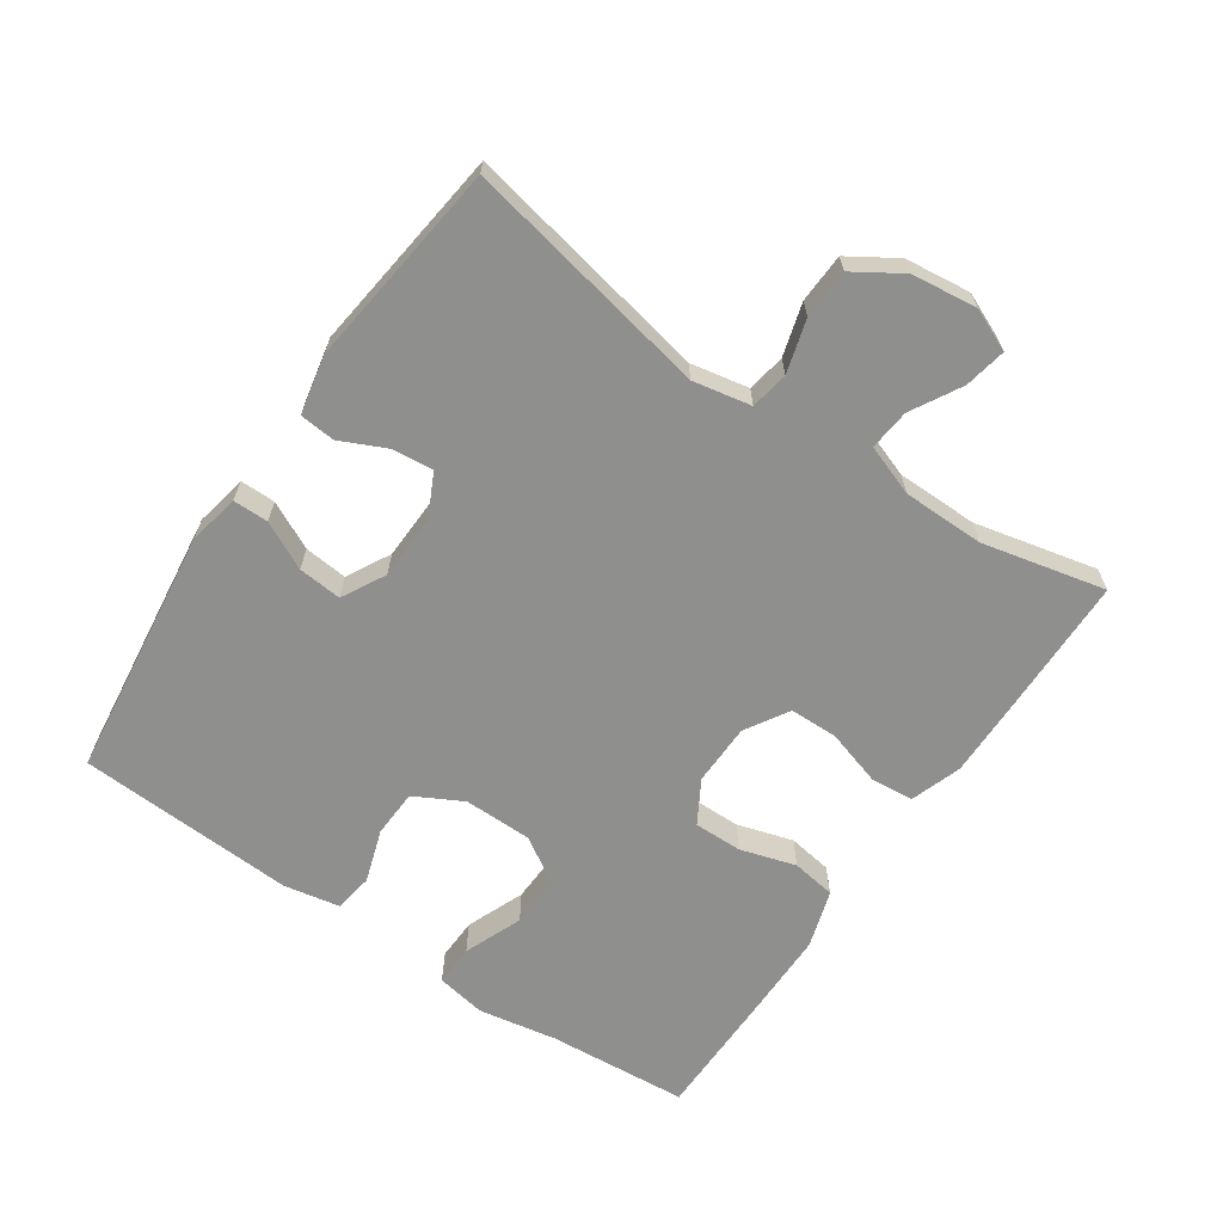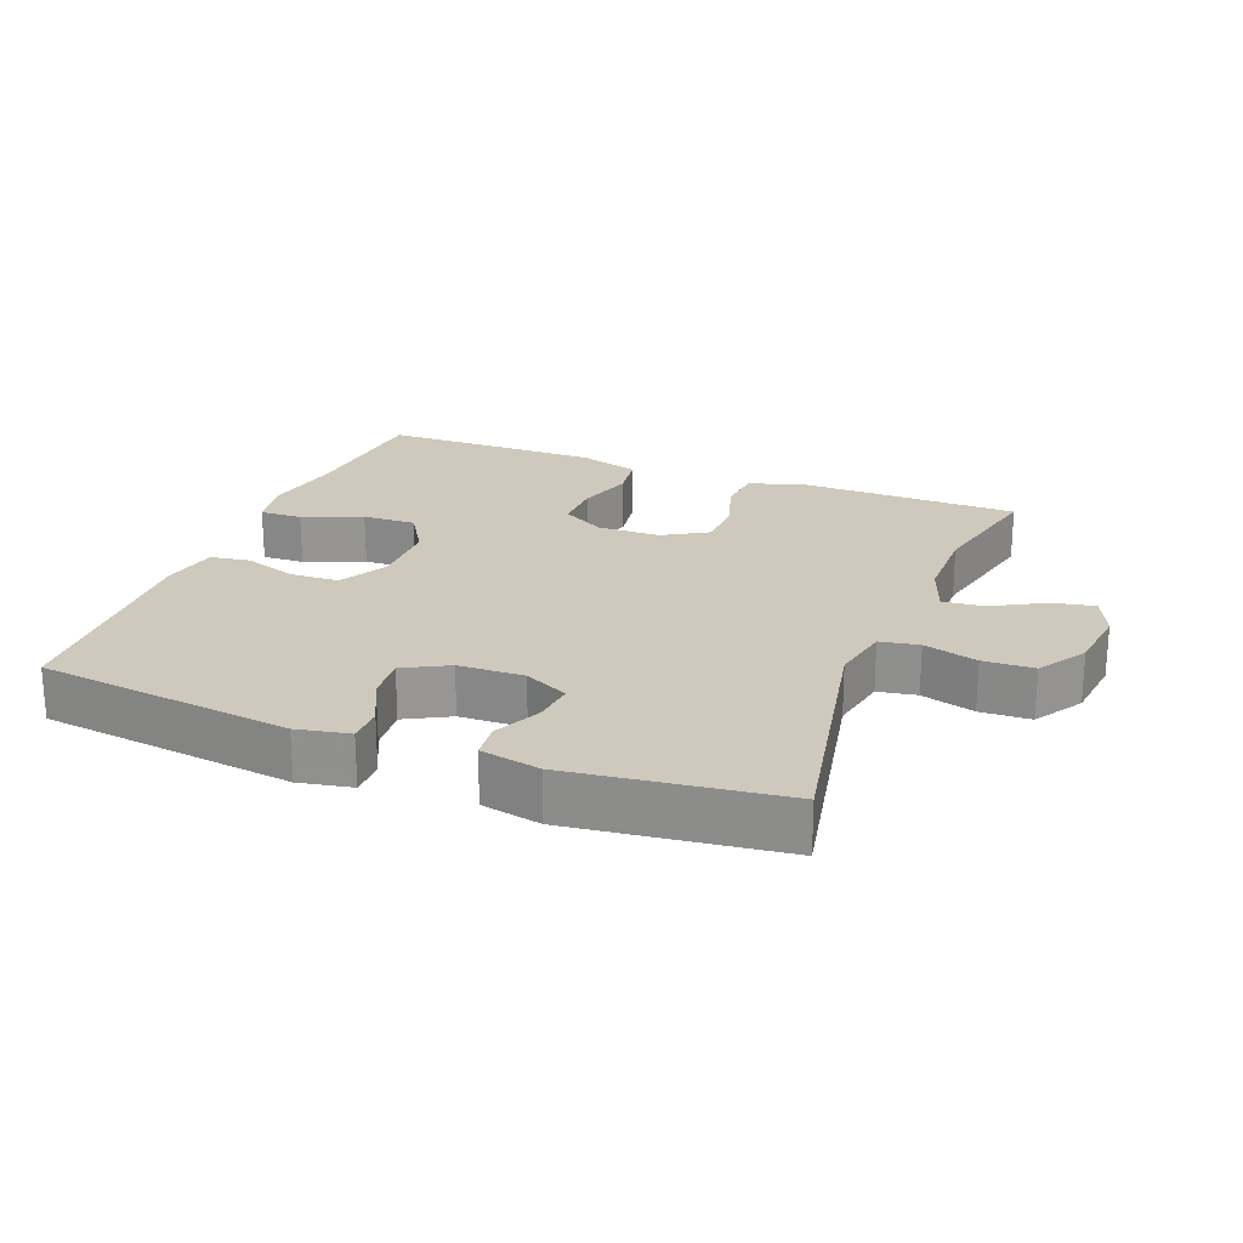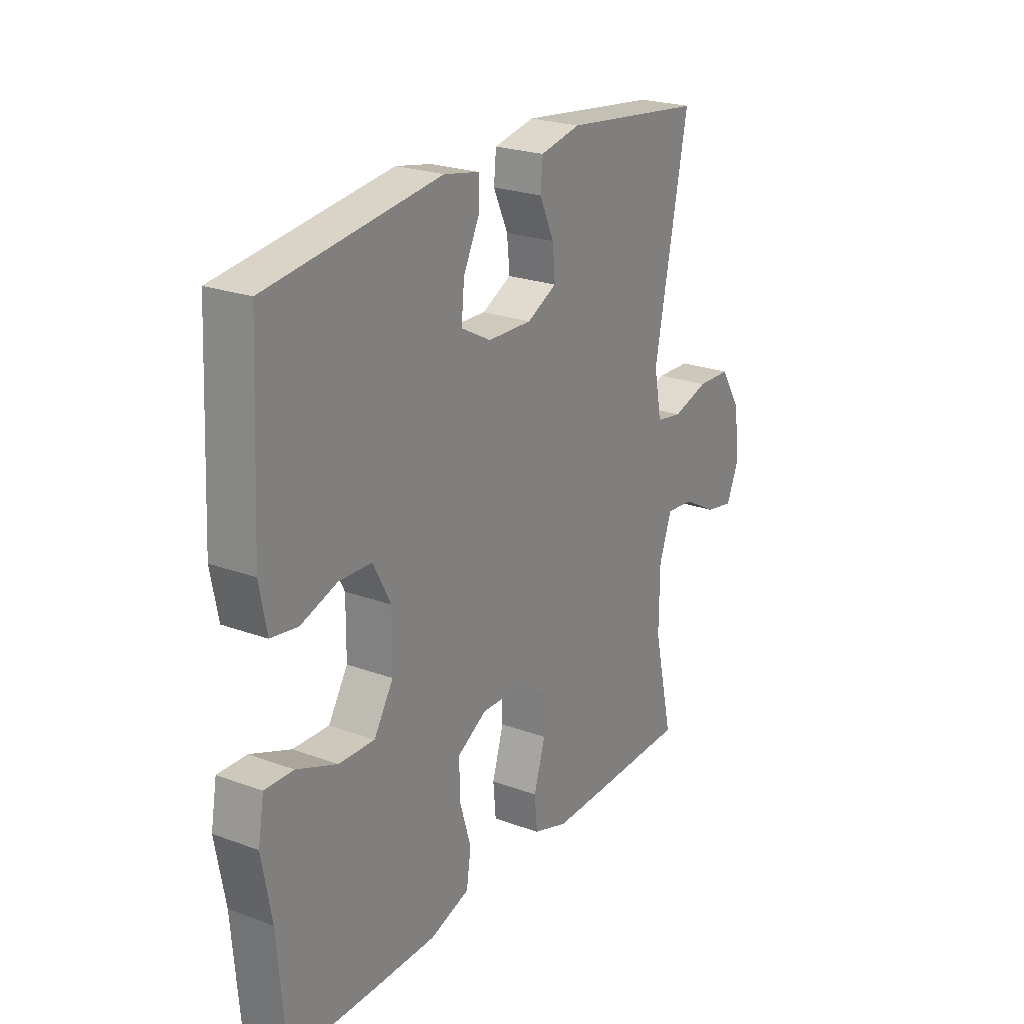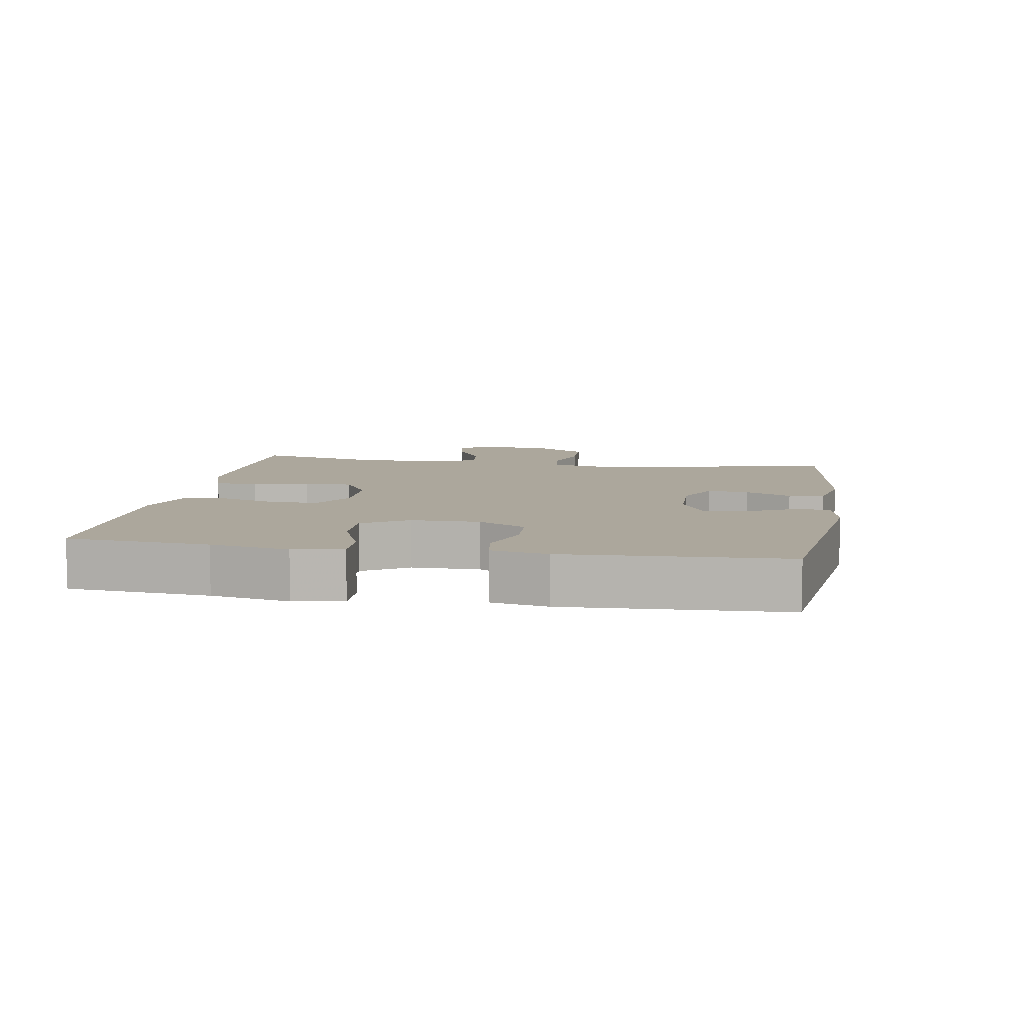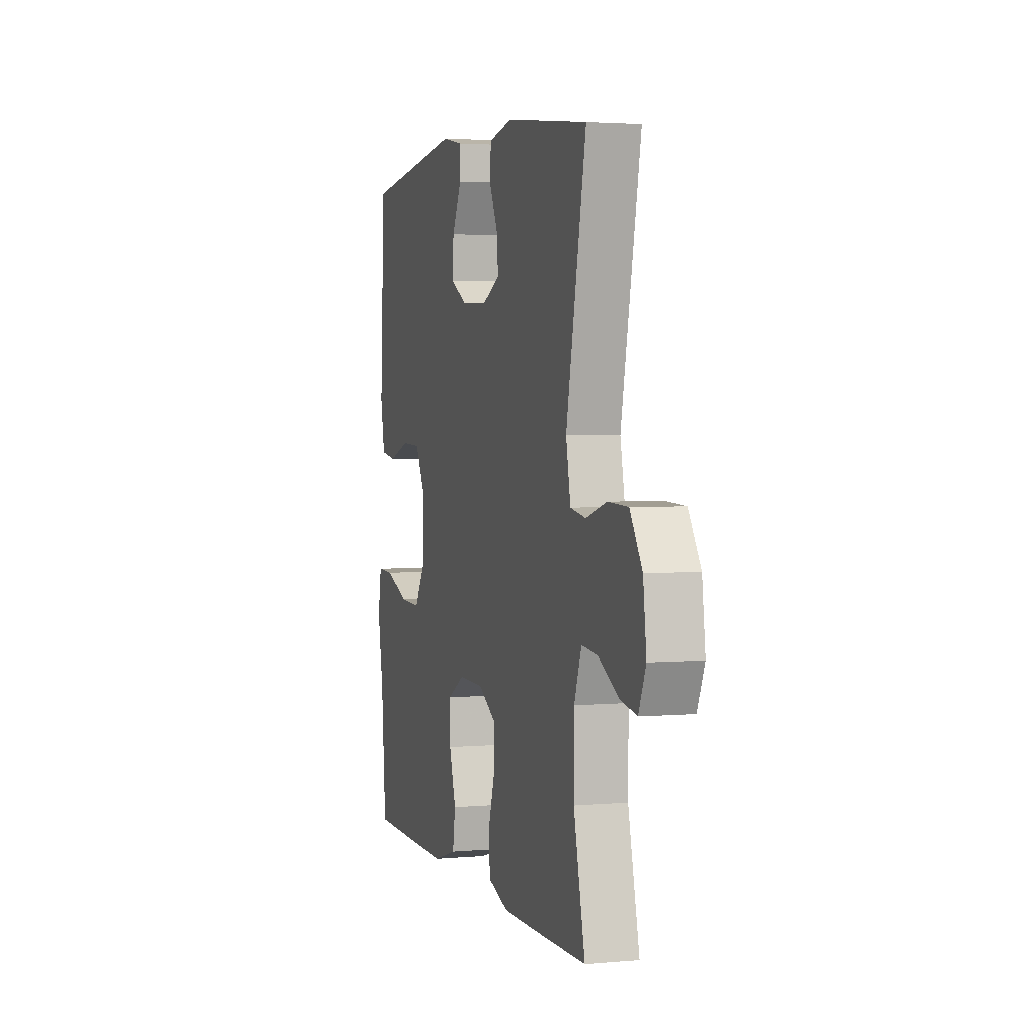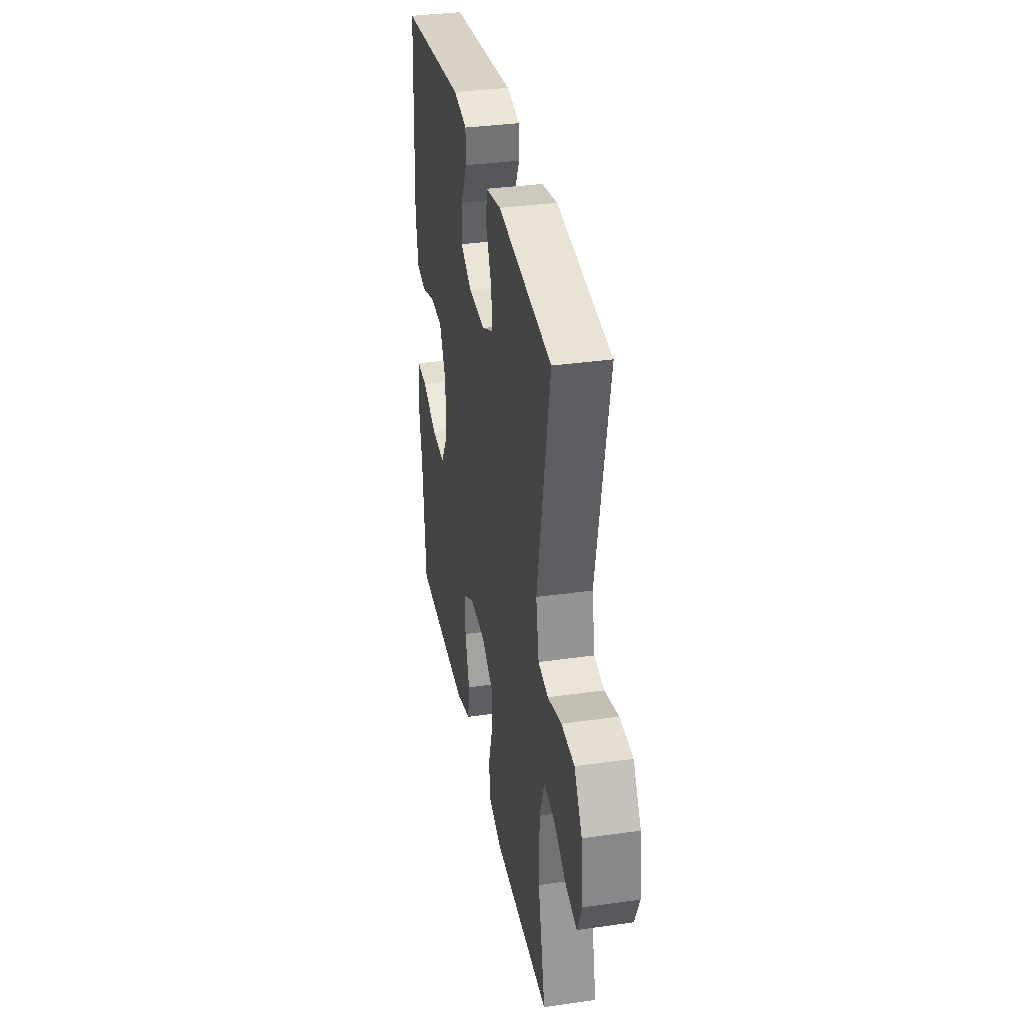
<metadata>
{"format":"obj","ext":"obj","renderer":"f3d","projection":"perspective","resolution":1024,"background":"white","views":[{"elev":-65.3,"azim":55.7,"up":"+Y"},{"elev":22.5,"azim":21.3,"up":"+Y"},{"elev":23.6,"azim":-58.4,"up":"+Z"},{"elev":8.3,"azim":-80.4,"up":"+Y"},{"elev":2.8,"azim":73.1,"up":"+Z"},{"elev":34.5,"azim":79.2,"up":"+Z"}]}
</metadata>
<code>
v -0.5 0.07 0.5
v -0.125 0.07 0.547
v -0.048 0.07 0.532
v -0.048 0.07 0.479
v -0.083 0.07 0.408
v -0.089 0.07 0.343
v -0.024 0.07 0.308
v 0.072 0.07 0.305
v 0.137 0.07 0.337
v 0.131 0.07 0.398
v 0.099 0.07 0.467
v 0.104 0.07 0.52
v 0.192 0.07 0.538
v 0.5 0.07 0.5
v 0.427 0.07 0.131
v 0.444 0.07 0.044
v 0.501 0.07 0.034
v 0.58 0.07 0.057
v 0.654 0.07 0.054
v 0.699 0.07 -0.017
v 0.711 0.07 -0.115
v 0.684 0.07 -0.178
v 0.622 0.07 -0.166
v 0.547 0.07 -0.124
v 0.486 0.07 -0.118
v 0.459 0.07 -0.194
v 0.458 0.07 -0.316
v 0.5 0.07 -0.5
v 0.289 0.07 -0.503
v 0.174 0.07 -0.504
v 0.098 0.07 -0.478
v 0.092 0.07 -0.413
v 0.117 0.07 -0.331
v 0.116 0.07 -0.258
v 0.051 0.07 -0.219
v -0.041 0.07 -0.217
v -0.105 0.07 -0.254
v -0.104 0.07 -0.326
v -0.079 0.07 -0.409
v -0.089 0.07 -0.475
v -0.176 0.07 -0.502
v -0.305 0.07 -0.502
v -0.5 0.07 -0.5
v -0.517 0.07 -0.289
v -0.538 0.07 -0.172
v -0.525 0.07 -0.098
v -0.463 0.07 -0.1
v -0.376 0.07 -0.135
v -0.298 0.07 -0.138
v -0.256 0.07 -0.07
v -0.255 0.07 0.032
v -0.293 0.07 0.104
v -0.364 0.07 0.107
v -0.443 0.07 0.081
v -0.501 0.07 0.09
v -0.517 0.07 0.174
v -0.5 0 0.5
v -0.125 0 0.547
v -0.048 0 0.532
v -0.048 0 0.479
v -0.083 0 0.408
v -0.089 0 0.343
v -0.024 0 0.308
v 0.072 0 0.305
v 0.137 0 0.337
v 0.131 0 0.398
v 0.099 0 0.467
v 0.104 0 0.52
v 0.192 0 0.538
v 0.5 0 0.5
v 0.427 0 0.131
v 0.444 0 0.044
v 0.501 0 0.034
v 0.58 0 0.057
v 0.654 0 0.054
v 0.699 0 -0.017
v 0.711 0 -0.115
v 0.684 0 -0.178
v 0.622 0 -0.166
v 0.547 0 -0.124
v 0.486 0 -0.118
v 0.459 0 -0.194
v 0.458 0 -0.316
v 0.5 0 -0.5
v 0.289 0 -0.503
v 0.174 0 -0.504
v 0.098 0 -0.478
v 0.092 0 -0.413
v 0.117 0 -0.331
v 0.116 0 -0.258
v 0.051 0 -0.219
v -0.041 0 -0.217
v -0.105 0 -0.254
v -0.104 0 -0.326
v -0.079 0 -0.409
v -0.089 0 -0.475
v -0.176 0 -0.502
v -0.305 0 -0.502
v -0.5 0 -0.5
v -0.517 0 -0.289
v -0.538 0 -0.172
v -0.525 0 -0.098
v -0.463 0 -0.1
v -0.376 0 -0.135
v -0.298 0 -0.138
v -0.256 0 -0.07
v -0.255 0 0.032
v -0.293 0 0.104
v -0.364 0 0.107
v -0.443 0 0.081
v -0.501 0 0.09
v -0.517 0 0.174
f 3 4 5
f 2 3 5
f 1 2 5
f 56 1 5
f 55 56 5
f 54 55 5
f 53 54 5
f 52 53 5 6
f 51 52 6 7
f 50 51 7 8
f 49 50 8 9
f 46 47 48
f 45 46 48
f 44 45 48
f 44 48 49
f 43 44 49
f 42 43 49
f 41 42 49
f 40 41 49
f 39 40 49
f 38 39 49
f 37 38 49
f 36 37 49 9
f 31 32 33
f 30 31 33
f 29 30 33
f 28 29 33
f 27 28 33
f 26 27 33 34
f 25 26 34 35
f 22 23 24
f 21 22 24
f 20 21 24
f 19 20 24
f 18 19 24
f 17 18 24
f 16 17 24 25
f 13 14 15
f 12 13 15
f 11 12 15
f 10 11 15
f 9 10 15 16
f 25 35 36
f 16 25 36
f 9 16 36
f 61 60 59
f 61 59 58
f 61 58 57
f 61 57 112
f 61 112 111
f 61 111 110
f 61 110 109
f 62 61 109 108
f 63 62 108 107
f 64 63 107 106
f 65 64 106 105
f 104 103 102
f 104 102 101
f 104 101 100
f 105 104 100
f 105 100 99
f 105 99 98
f 105 98 97
f 105 97 96
f 105 96 95
f 105 95 94
f 105 94 93
f 65 105 93 92
f 89 88 87
f 89 87 86
f 89 86 85
f 89 85 84
f 89 84 83
f 90 89 83 82
f 91 90 82 81
f 80 79 78
f 80 78 77
f 80 77 76
f 80 76 75
f 80 75 74
f 80 74 73
f 81 80 73 72
f 71 70 69
f 71 69 68
f 71 68 67
f 71 67 66
f 72 71 66 65
f 92 91 81
f 92 81 72
f 92 72 65
f 1 57 58 2
f 2 58 59 3
f 3 59 60 4
f 4 60 61 5
f 5 61 62 6
f 6 62 63 7
f 7 63 64 8
f 8 64 65 9
f 9 65 66 10
f 10 66 67 11
f 11 67 68 12
f 12 68 69 13
f 13 69 70 14
f 14 70 71 15
f 15 71 72 16
f 16 72 73 17
f 17 73 74 18
f 18 74 75 19
f 19 75 76 20
f 20 76 77 21
f 21 77 78 22
f 22 78 79 23
f 23 79 80 24
f 24 80 81 25
f 25 81 82 26
f 26 82 83 27
f 27 83 84 28
f 28 84 85 29
f 29 85 86 30
f 30 86 87 31
f 31 87 88 32
f 32 88 89 33
f 33 89 90 34
f 34 90 91 35
f 35 91 92 36
f 36 92 93 37
f 37 93 94 38
f 38 94 95 39
f 39 95 96 40
f 40 96 97 41
f 41 97 98 42
f 42 98 99 43
f 43 99 100 44
f 44 100 101 45
f 45 101 102 46
f 46 102 103 47
f 47 103 104 48
f 48 104 105 49
f 49 105 106 50
f 50 106 107 51
f 51 107 108 52
f 52 108 109 53
f 53 109 110 54
f 54 110 111 55
f 55 111 112 56
f 56 112 57 1

</code>
